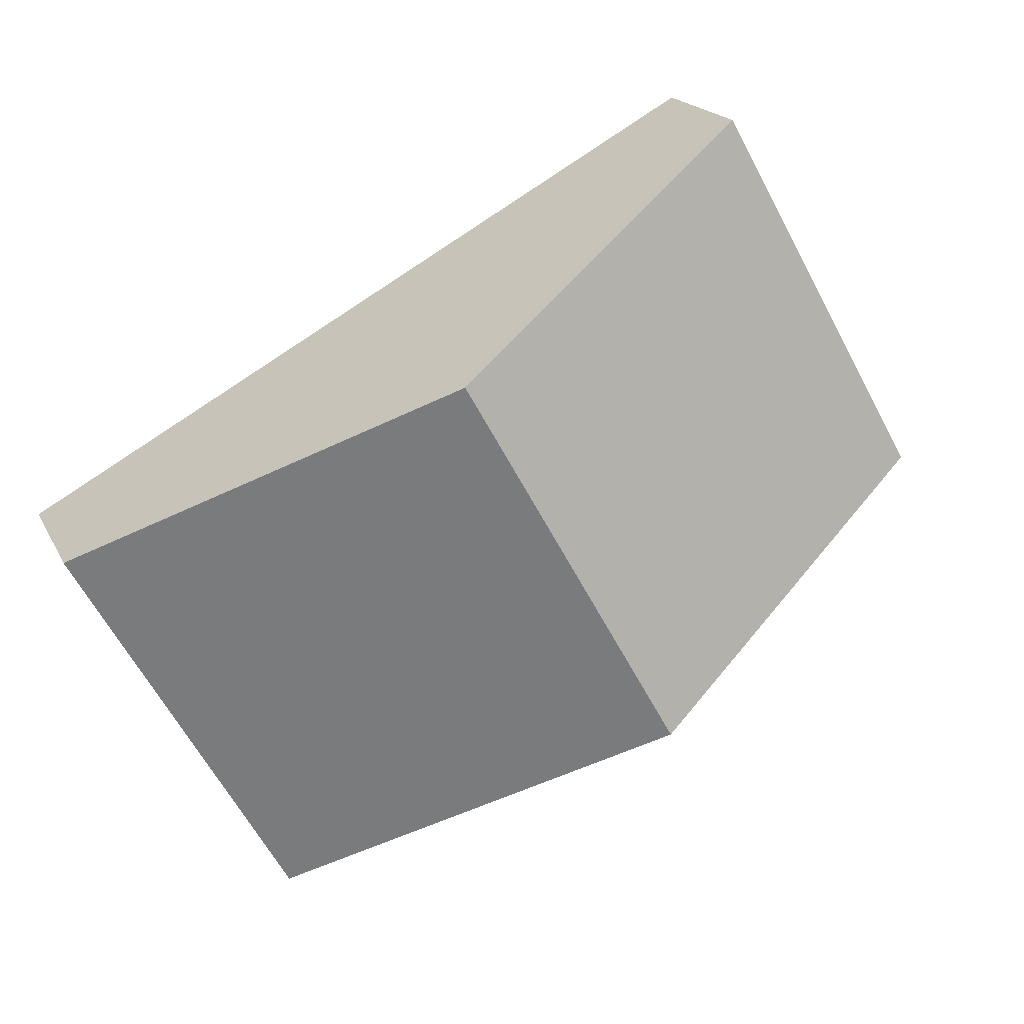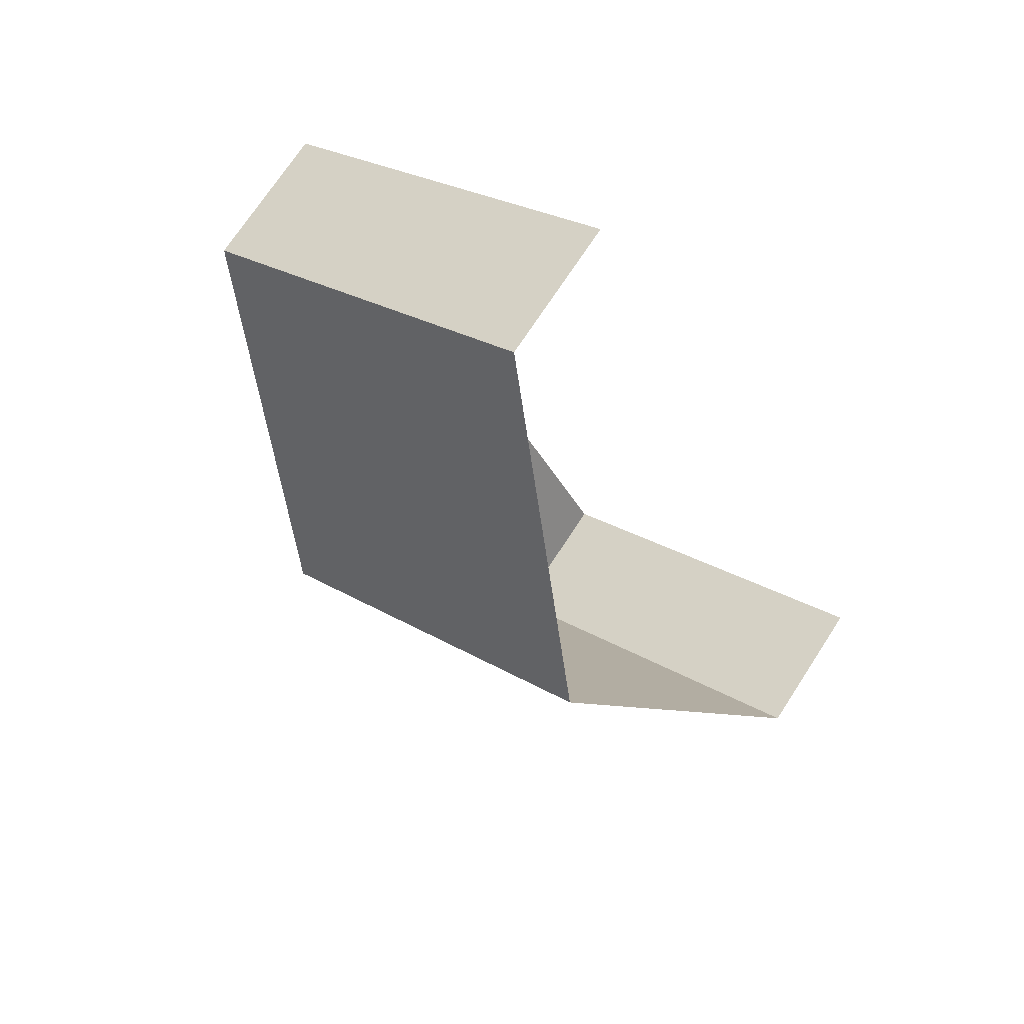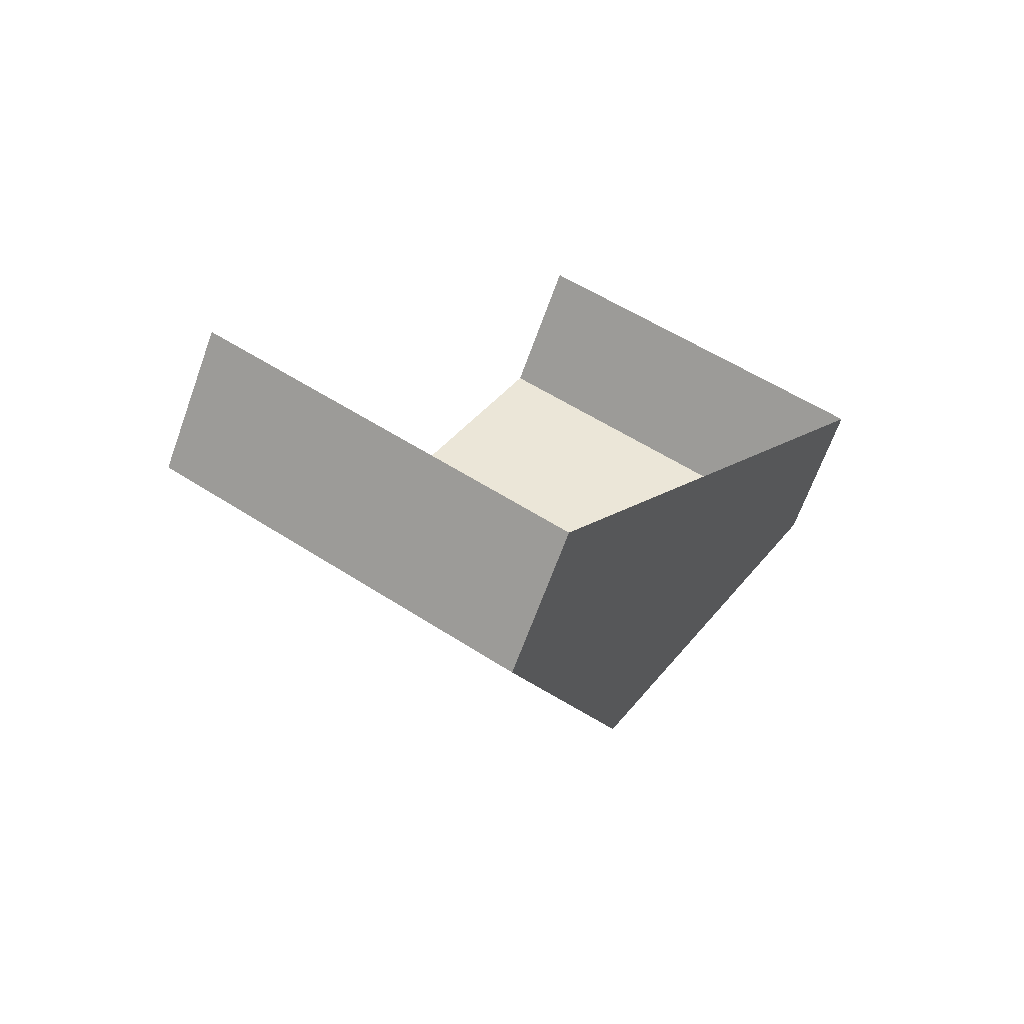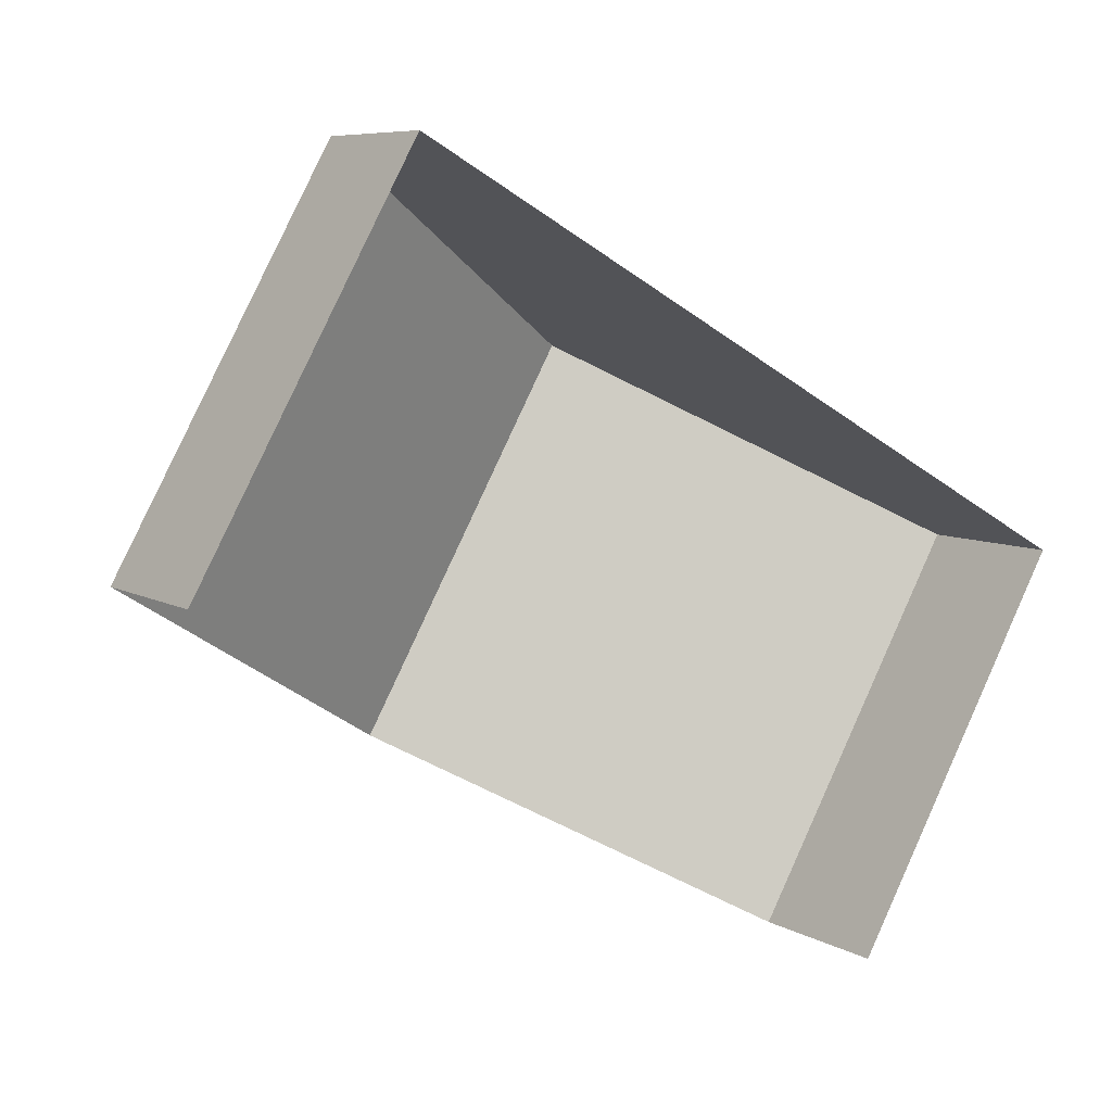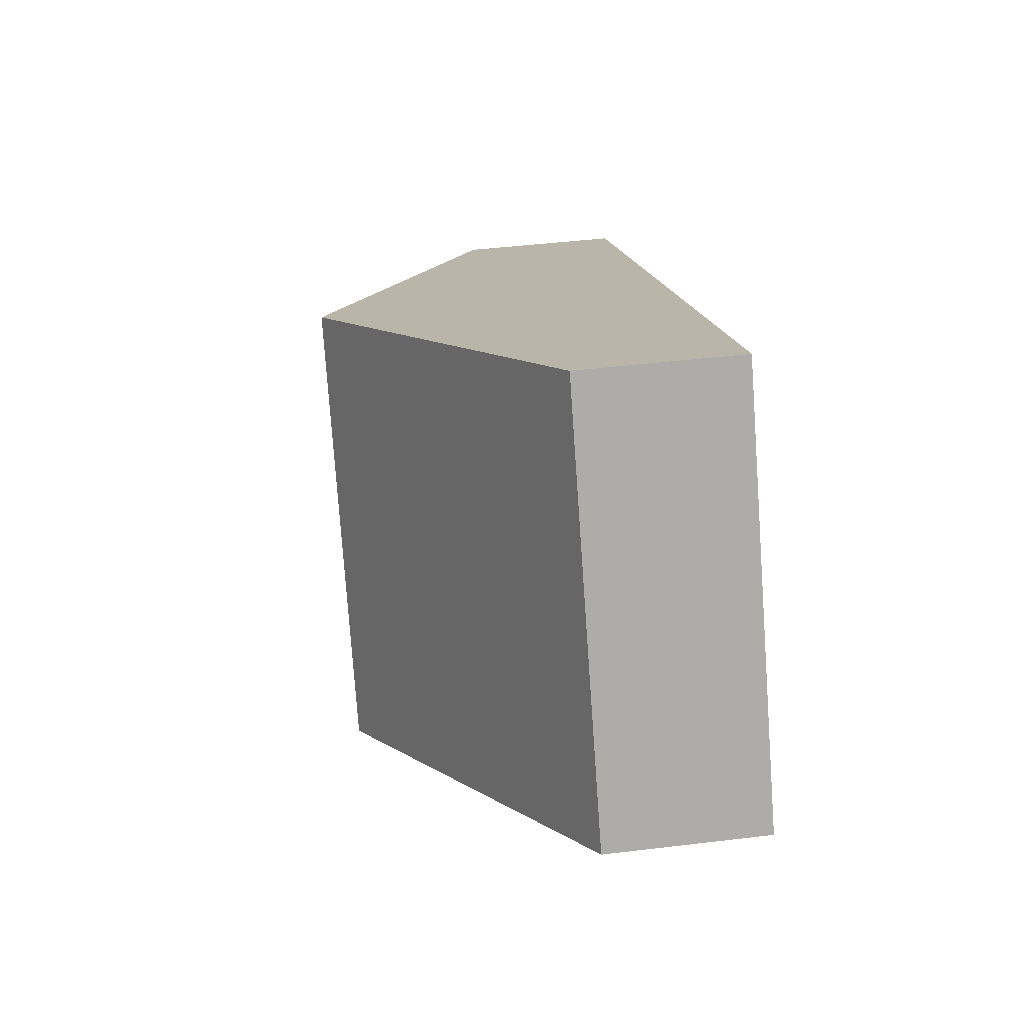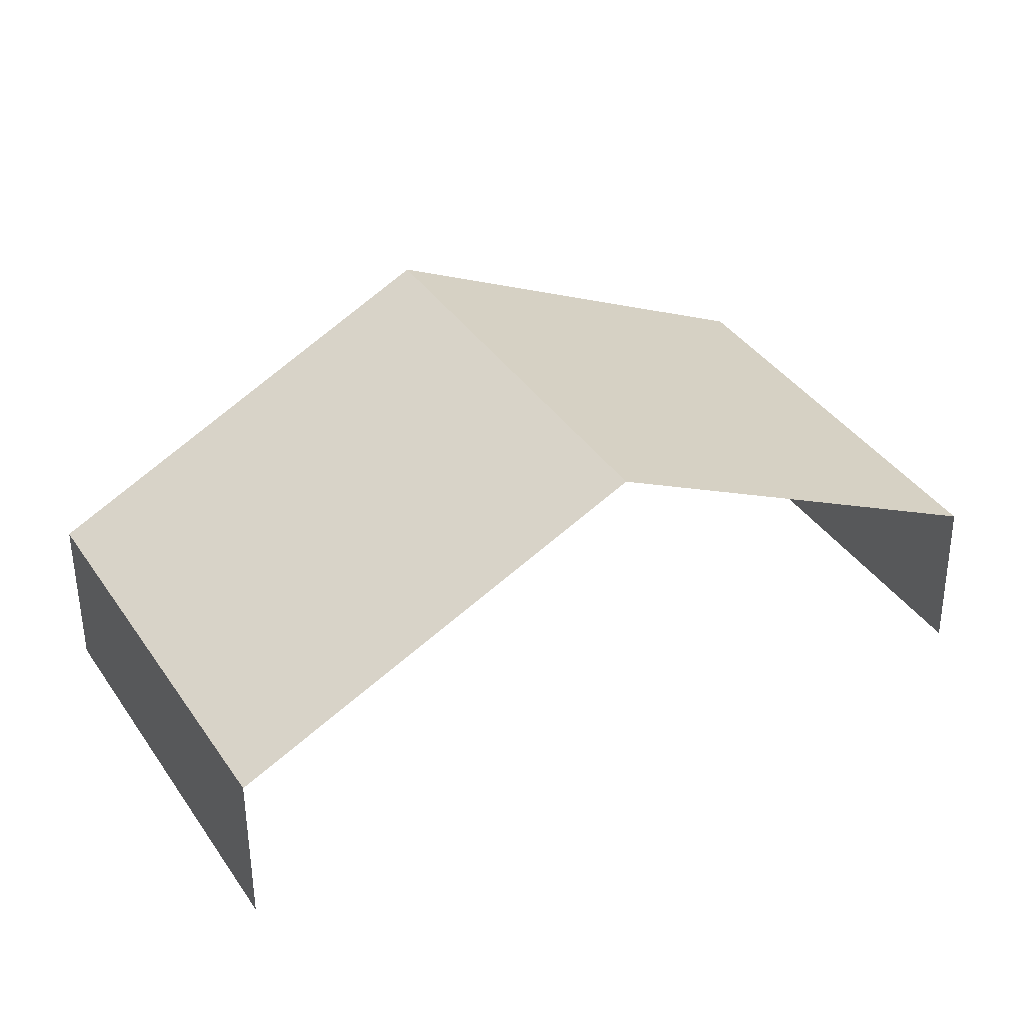
<metadata>
{"format":"obj","ext":"obj","renderer":"f3d","projection":"perspective","resolution":1024,"background":"white","views":[{"elev":18.7,"azim":-109.6,"up":"+Y"},{"elev":72.2,"azim":-56.8,"up":"+Z"},{"elev":-67.5,"azim":70.1,"up":"+Z"},{"elev":7.3,"azim":57.3,"up":"+Y"},{"elev":43.3,"azim":-8.2,"up":"+Y"},{"elev":-53.3,"azim":-89.6,"up":"+Y"}]}
</metadata>
<code>
g collisionMesh_prism07
v -2.008 1.836 -1.052
v -2.008 -1.851 1.027
v -0.1044 -3.755 -2.35
v -0.1045 -0.06778 -4.429
v -2.008 -1.851 1.027
v -2.008 1.836 -1.052
v -0.1617 3.754 2.348
v -0.1616 0.06681 4.427
v -0.1616 0.06681 4.427
v -0.1617 3.754 2.348
v 1.354 3.756 2.35
v 1.355 0.06857 4.429
v -0.1045 -0.06778 -4.429
v -0.1044 -3.755 -2.35
v 1.412 -3.753 -2.349
v 1.412 -0.06602 -4.428
v -2.008 1.836 -1.052
v -0.1045 -0.06778 -4.429
v 1.412 -0.06602 -4.428
v 1.354 3.756 2.35
v -0.1617 3.754 2.348
g collisionMesh_prism07_0
f 3 2 1
f 4 3 1
f 7 6 5
f 8 7 5
f 11 10 9
f 12 11 9
f 15 14 13
f 16 15 13
f 19 18 17
f 20 19 17
f 20 17 21

</code>
